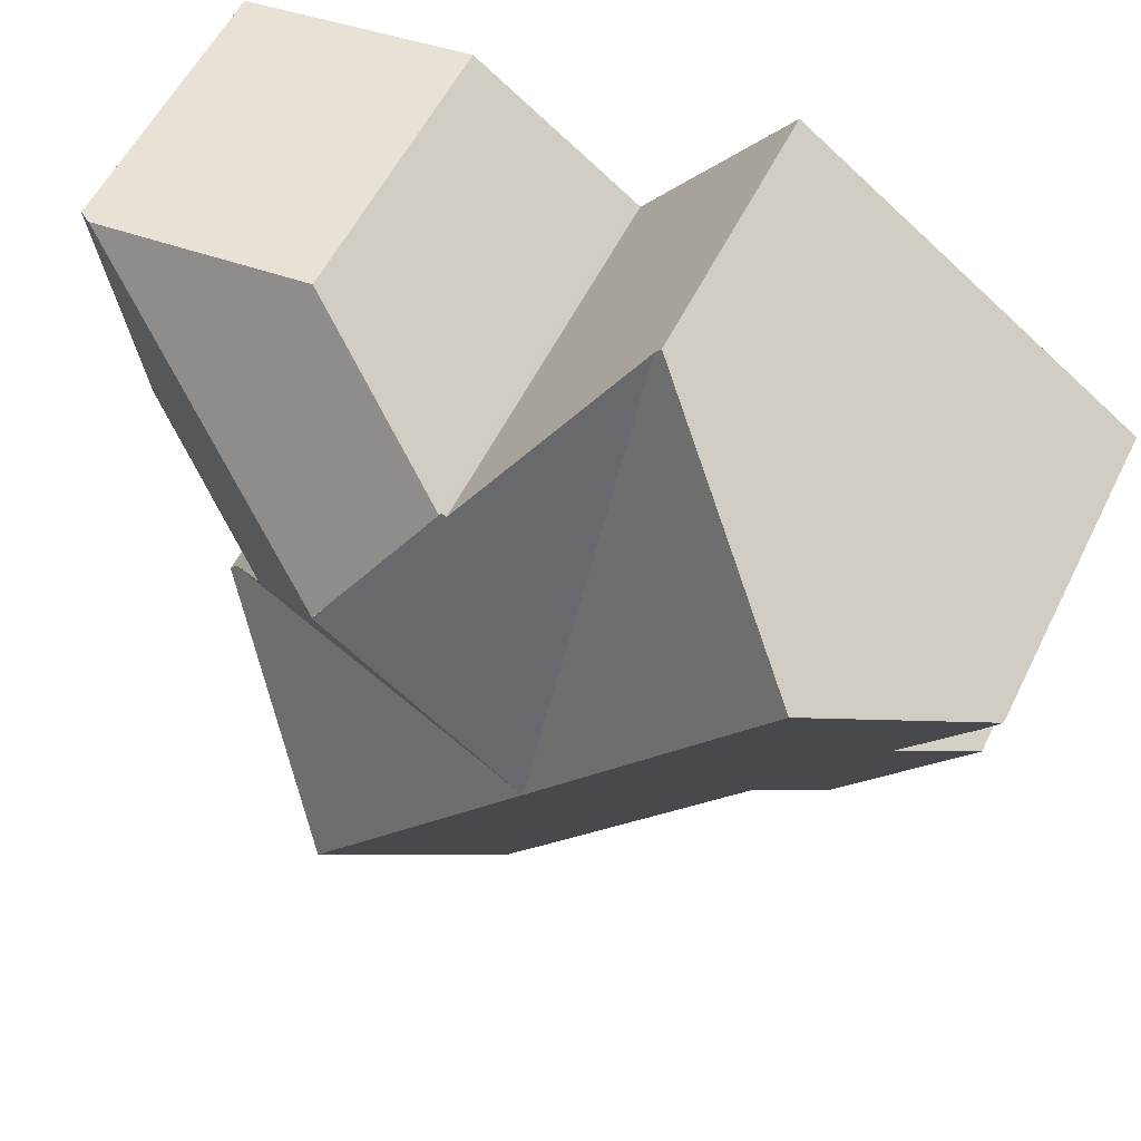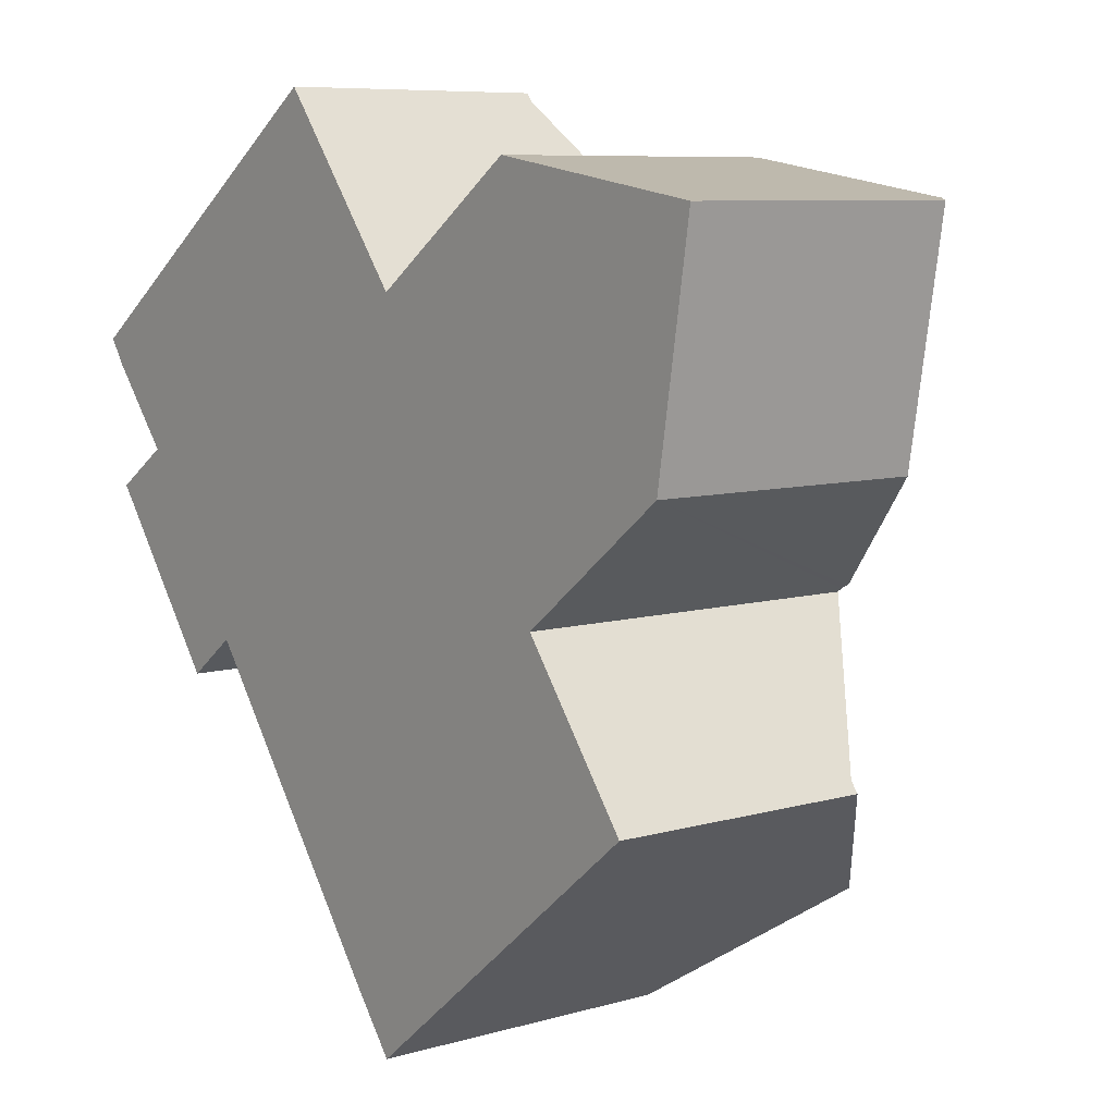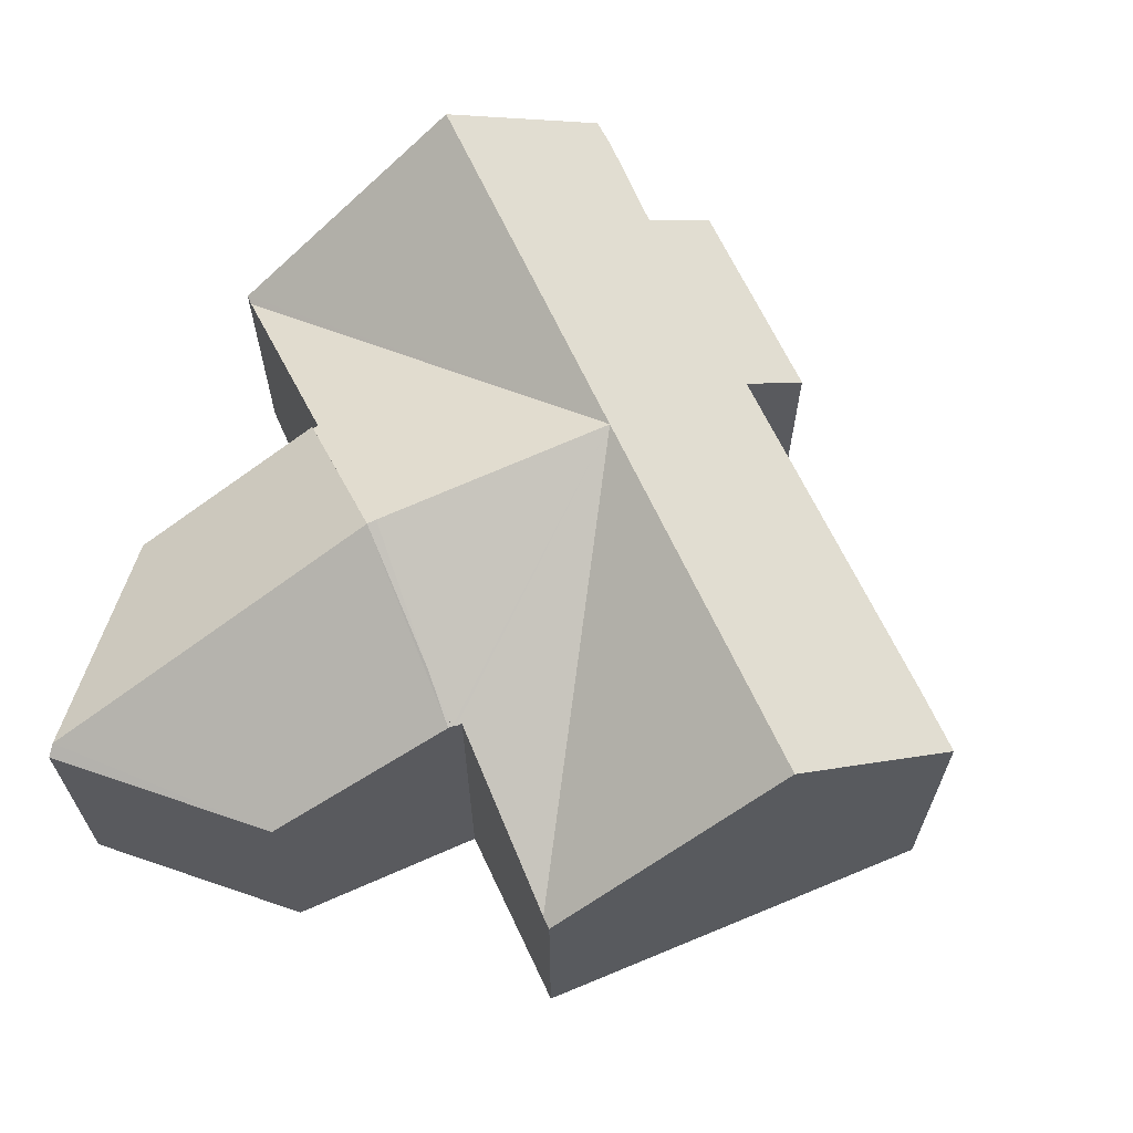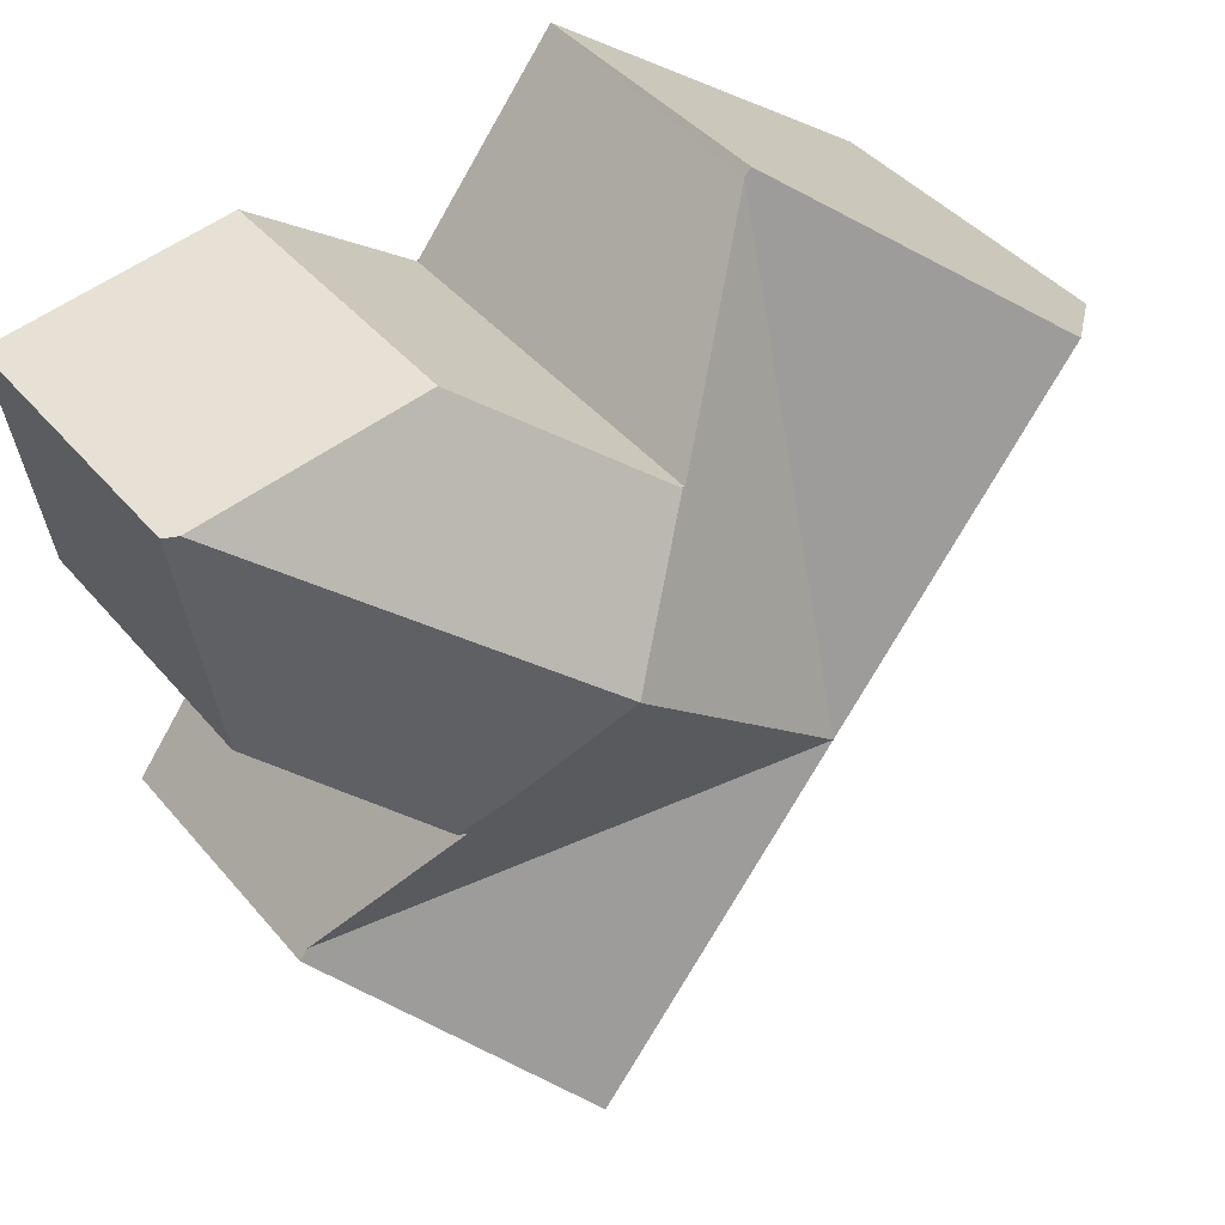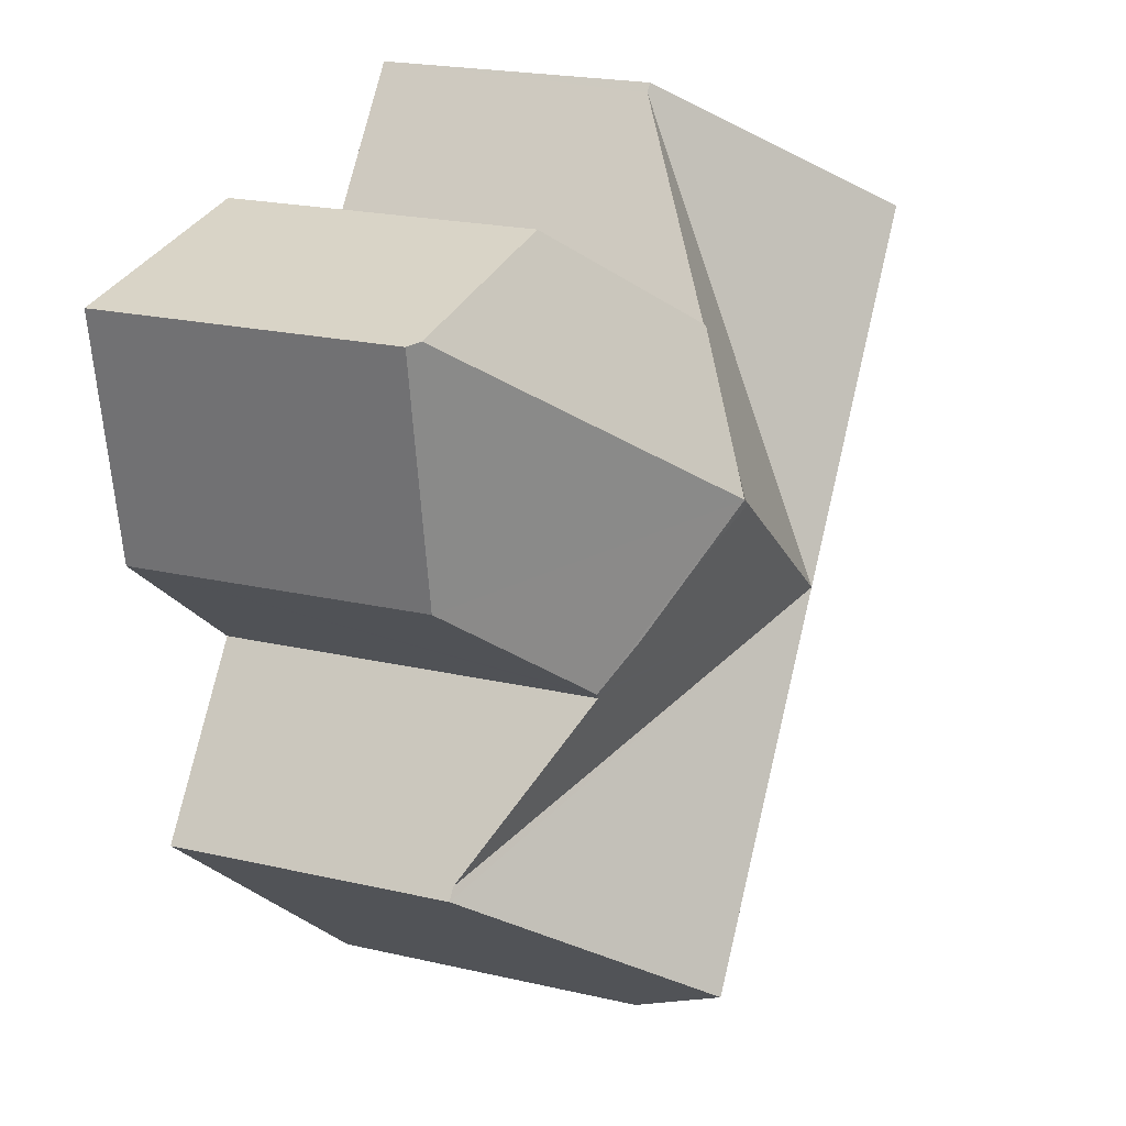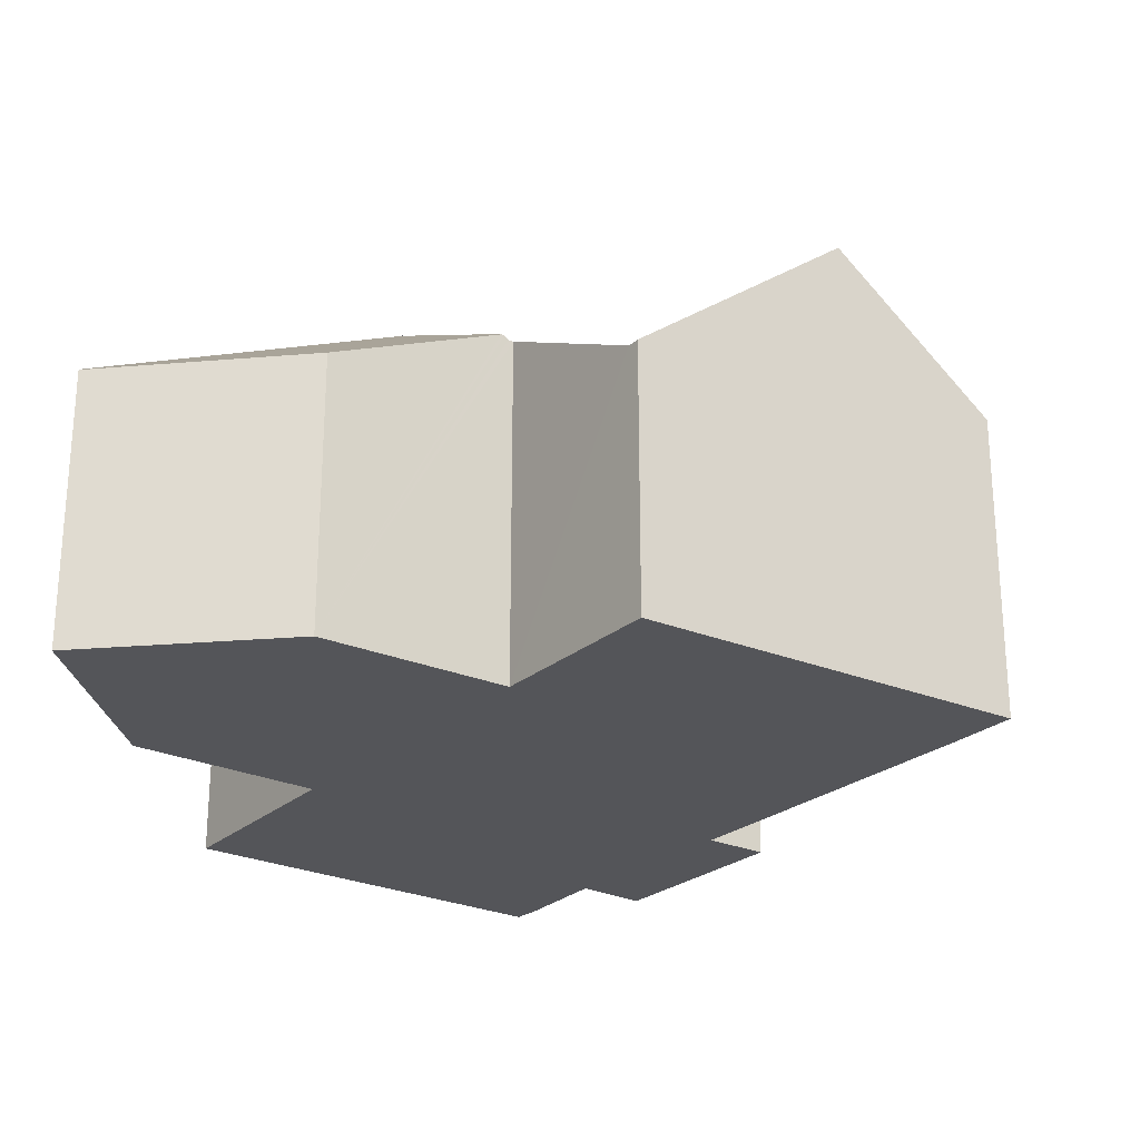
<metadata>
{"format":"obj","ext":"obj","renderer":"f3d","projection":"perspective","resolution":1024,"background":"white","views":[{"elev":56.5,"azim":-153.9,"up":"+Z"},{"elev":7.8,"azim":51.1,"up":"+Z"},{"elev":66.1,"azim":118.1,"up":"+Y"},{"elev":41.5,"azim":143.9,"up":"+Z"},{"elev":21.1,"azim":112.6,"up":"+Z"},{"elev":-24.7,"azim":107.0,"up":"+Y"}]}
</metadata>
<code>
v  7.959 9.53 -4.447
v  14.43 7.586 -4.524
v  16.71 5.722 -7.592
v  14.52 7.586 -4.451
v  14.6 7.587 -4.389
v  13.94 8.125 -3.508
v  12.04 9.53 -1.328
v  16.88 5.723 -7.817
v  12.93 9.53 -11.04
v  0.433 5.633 -3.129
v  4.381 6.707 -5.975
v  3.21 5.615 -6.85
v  1.769 6.827 -2.247
v  2.989 9.53 2.141
v  1.589 6.818 -2.028
v  0.35 6.757 -0.522
v  0 6.783 4.153e-16
v  9.041 6.655 -12.27
v  9.954 6.666 -13.46
v  8.596 6.659 -11.67
v  5.939 6.686 -8.088
v  7.163 5.694 5.131
v  7.296 5.691 4.96
v  10.15 7.957 1.292
v  10.25 7.959 1.361
v  11.8 9.21 -0.682
v  12.2 9.53 -1.206
v  10.26 8.024 1.368
v  12.2 9.513 -1.206
v  13.64 6.094 3.774
v  18.33 6.094 3.035
v  17.8 5.925 -1.893
v  18.59 5.925 2.994
v  14.66 7.655 -4.342
v  13.94 8.196 -3.508
v  14.6 7.656 -4.389
v  16.88 4.787e-16 -7.817
v  12.93 6.757e-16 -11.04
v  9.954 8.239e-16 -13.46
v  4.381 3.659e-16 -5.975
v  3.21 4.194e-16 -6.85
v  17.8 1.159e-16 -1.893
v  14.43 2.77e-16 -4.524
v  14.6 2.687e-16 -4.389
v  14.66 2.659e-16 -4.342
v  14.52 2.725e-16 -4.451
v  8.596 7.146e-16 -11.67
v  9.041 7.513e-16 -12.27
v  5.939 4.952e-16 -8.088
v  0.433 1.916e-16 -3.129
v  1.769 1.376e-16 -2.247
v  0.35 3.196e-17 -0.522
v  1.589 1.242e-16 -2.028
v  0 0 0
v  7.163 -3.142e-16 5.131
v  2.989 -1.311e-16 2.141
v  10.25 -8.334e-17 1.361
v  10.15 -7.911e-17 1.292
v  10.26 -8.377e-17 1.368
v  13.64 -2.311e-16 3.774
v  7.296 -3.037e-16 4.96
v  18.59 -1.833e-16 2.994
v  18.33 -1.858e-16 3.035
v  16.71 4.649e-16 -7.592
g defaultobject
f 1 2 3
f 2 1 4
f 4 1 5
f 5 1 6
f 6 1 7
f 8 1 3
f 1 8 9
f 10 11 12
f 11 10 1
f 1 10 13
f 1 13 14
f 14 13 15
f 14 15 16
f 14 16 17
f 18 9 19
f 9 18 1
f 1 18 20
f 1 20 21
f 1 21 11
f 22 1 14
f 1 22 23
f 24 1 23
f 1 24 25
f 1 25 26
f 1 26 27
f 1 27 7
f 26 25 28
f 29 30 31
f 30 29 28
f 28 29 26
f 32 31 33
f 31 32 29
f 29 32 34
f 29 34 35
f 36 35 34
f 6 7 29
f 6 36 5
f 36 6 35
f 35 6 29
f 37 9 8
f 9 37 19
f 19 37 38
f 19 38 39
f 40 12 11
f 12 40 41
f 42 34 32
f 34 42 36
f 36 42 4
f 4 42 2
f 2 42 43
f 43 42 44
f 44 42 45
f 43 44 46
f 39 18 19
f 18 39 20
f 20 39 47
f 47 39 48
f 47 21 20
f 21 47 11
f 11 47 40
f 40 47 49
f 12 50 10
f 50 12 41
f 51 15 13
f 15 51 16
f 16 51 52
f 52 51 53
f 16 54 17
f 54 16 52
f 10 51 13
f 51 10 50
f 17 22 14
f 22 17 54
f 22 54 55
f 55 54 56
f 24 57 25
f 57 24 58
f 25 59 28
f 59 25 57
f 59 30 28
f 30 59 60
f 55 23 22
f 23 58 24
f 58 23 55
f 58 55 61
f 60 31 30
f 31 60 33
f 33 60 62
f 62 60 63
f 43 3 2
f 3 43 8
f 8 43 37
f 37 43 64
f 62 32 33
f 32 62 42
f 63 42 62
f 42 63 60
f 42 60 45
f 45 60 59
f 45 59 44
f 44 59 46
f 46 59 43
f 64 38 37
f 38 64 43
f 38 43 59
f 38 59 57
f 38 57 58
f 38 58 61
f 38 61 55
f 38 55 56
f 38 56 39
f 39 56 51
f 51 56 54
f 39 51 48
f 48 51 47
f 47 51 49
f 49 51 40
f 51 54 53
f 53 54 52
f 51 41 40
f 41 51 50

</code>
